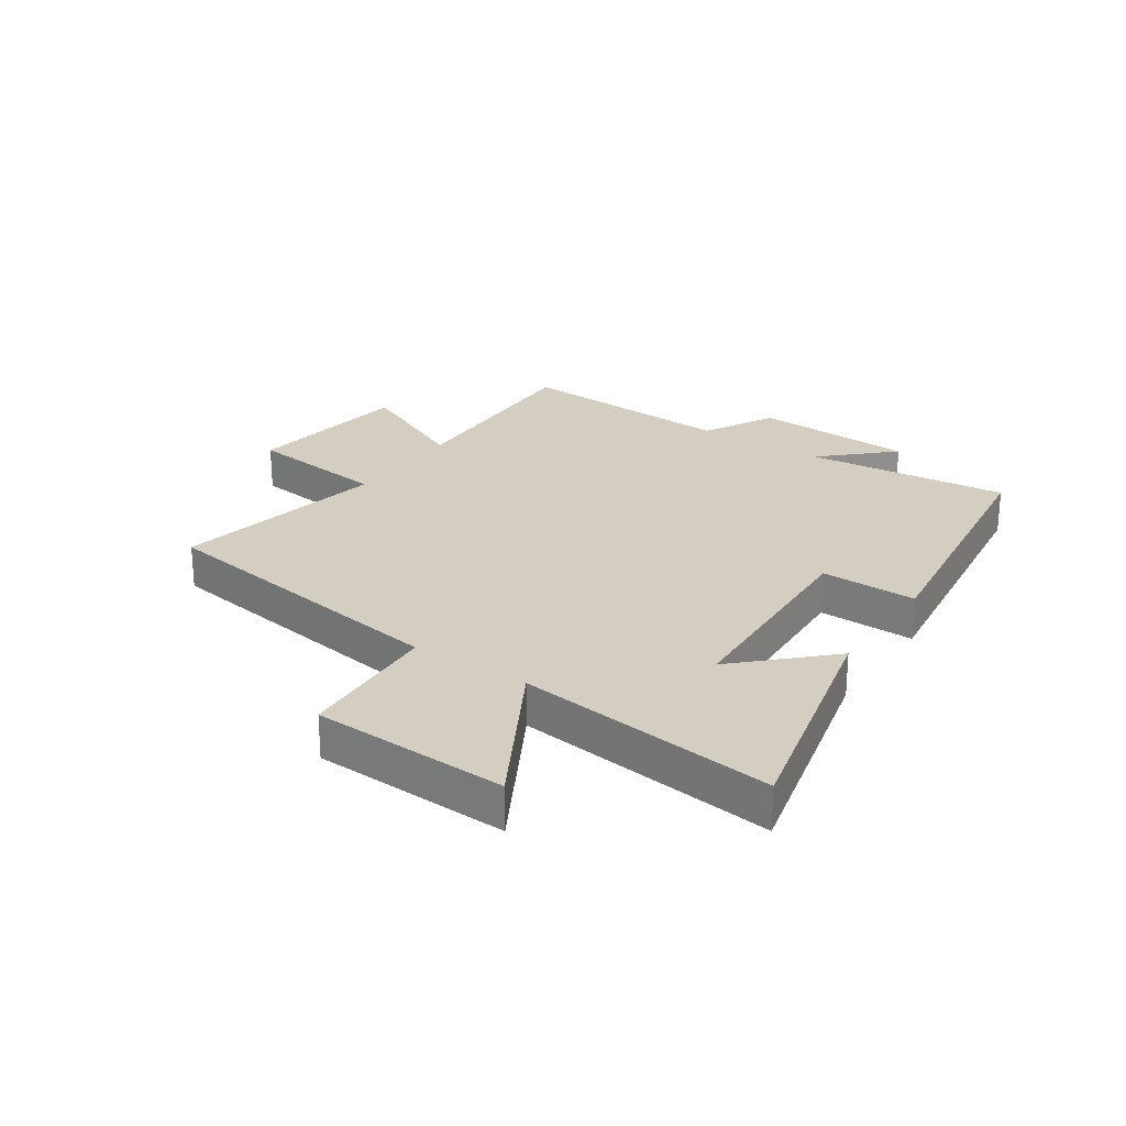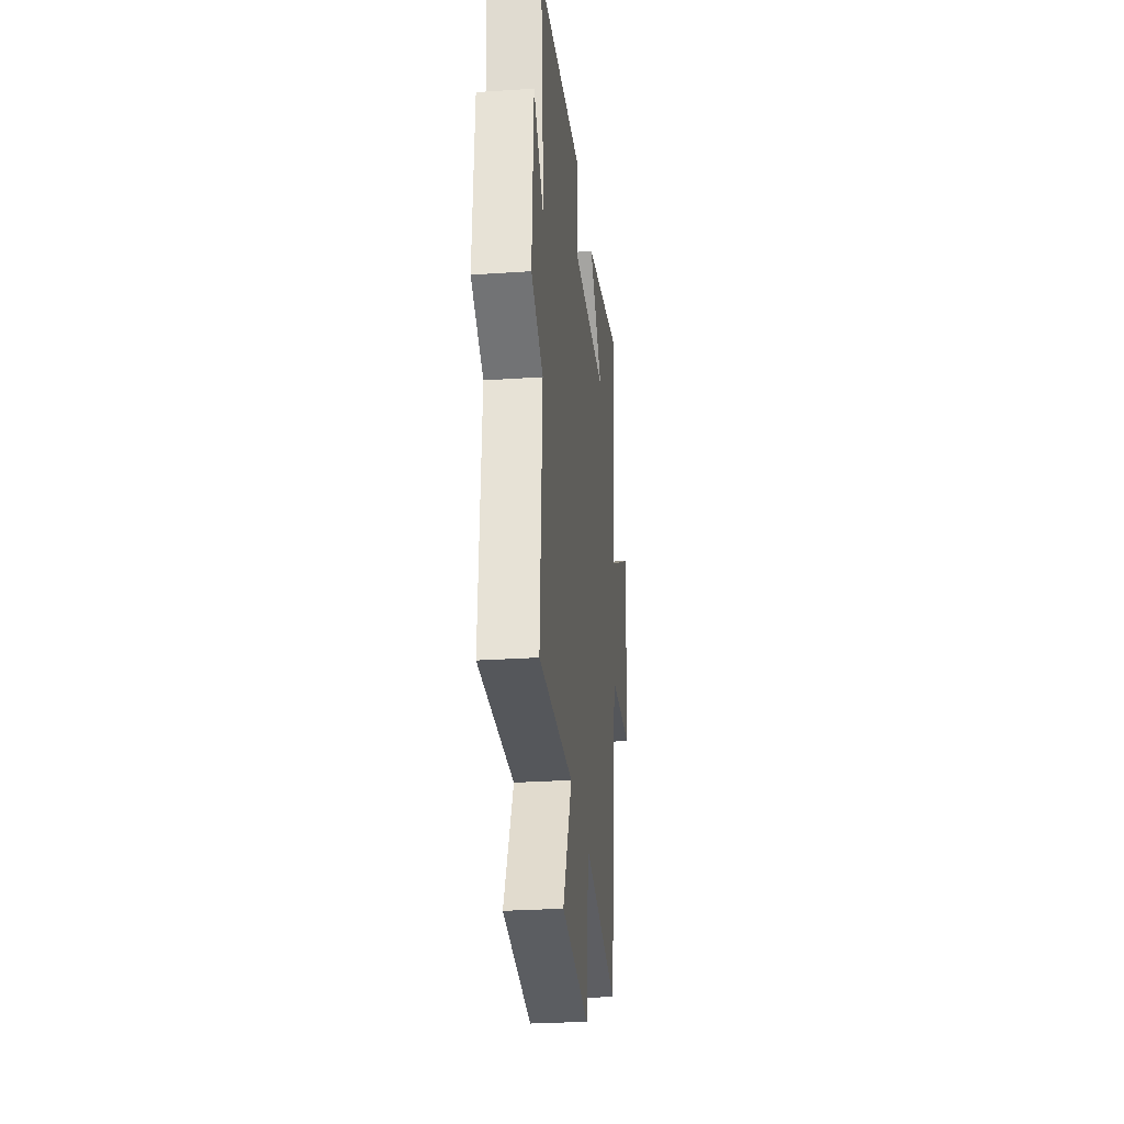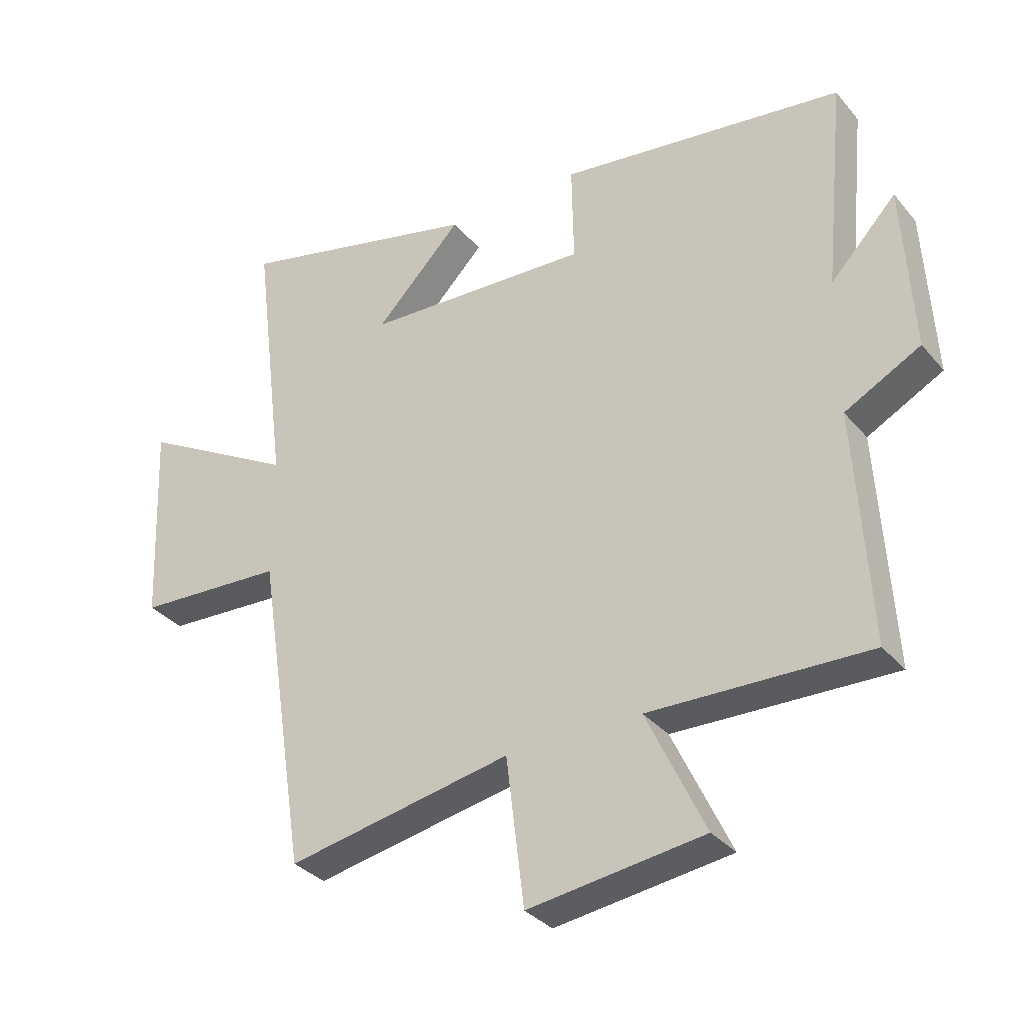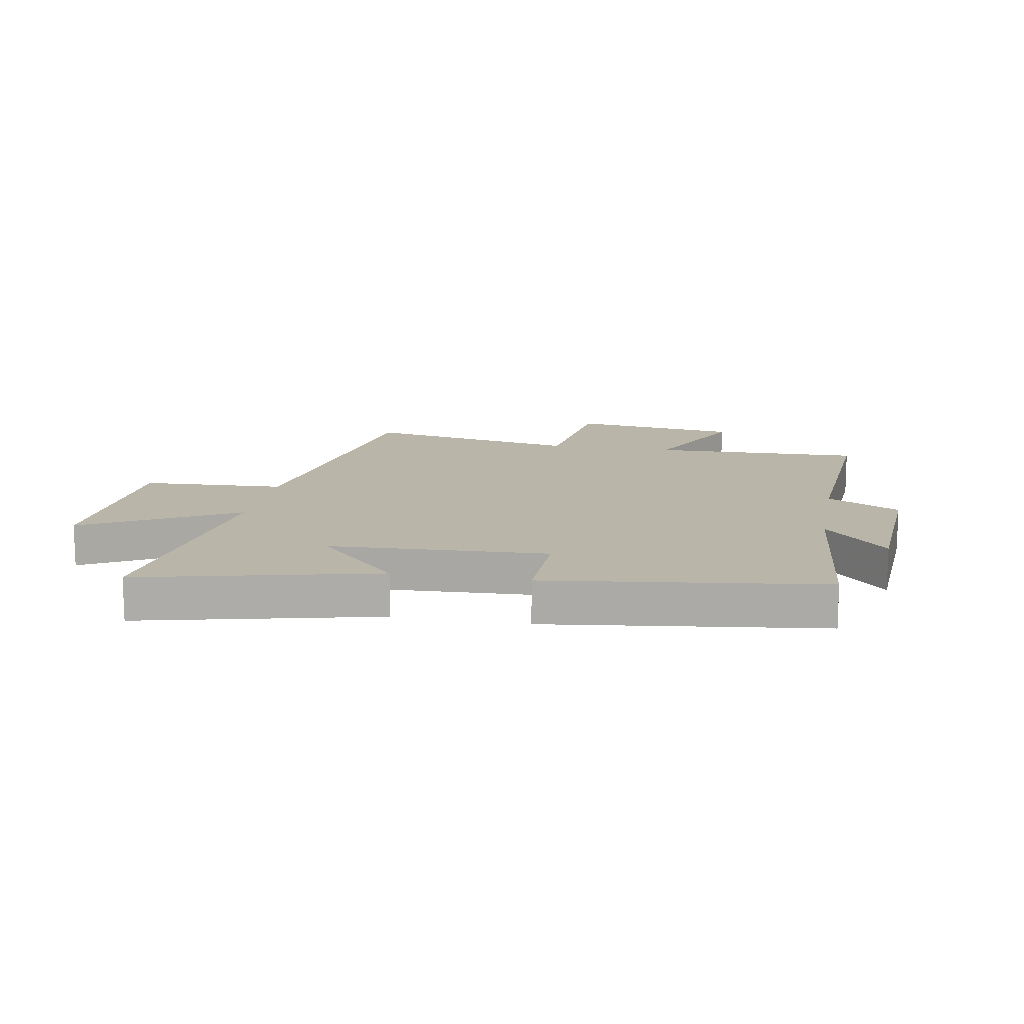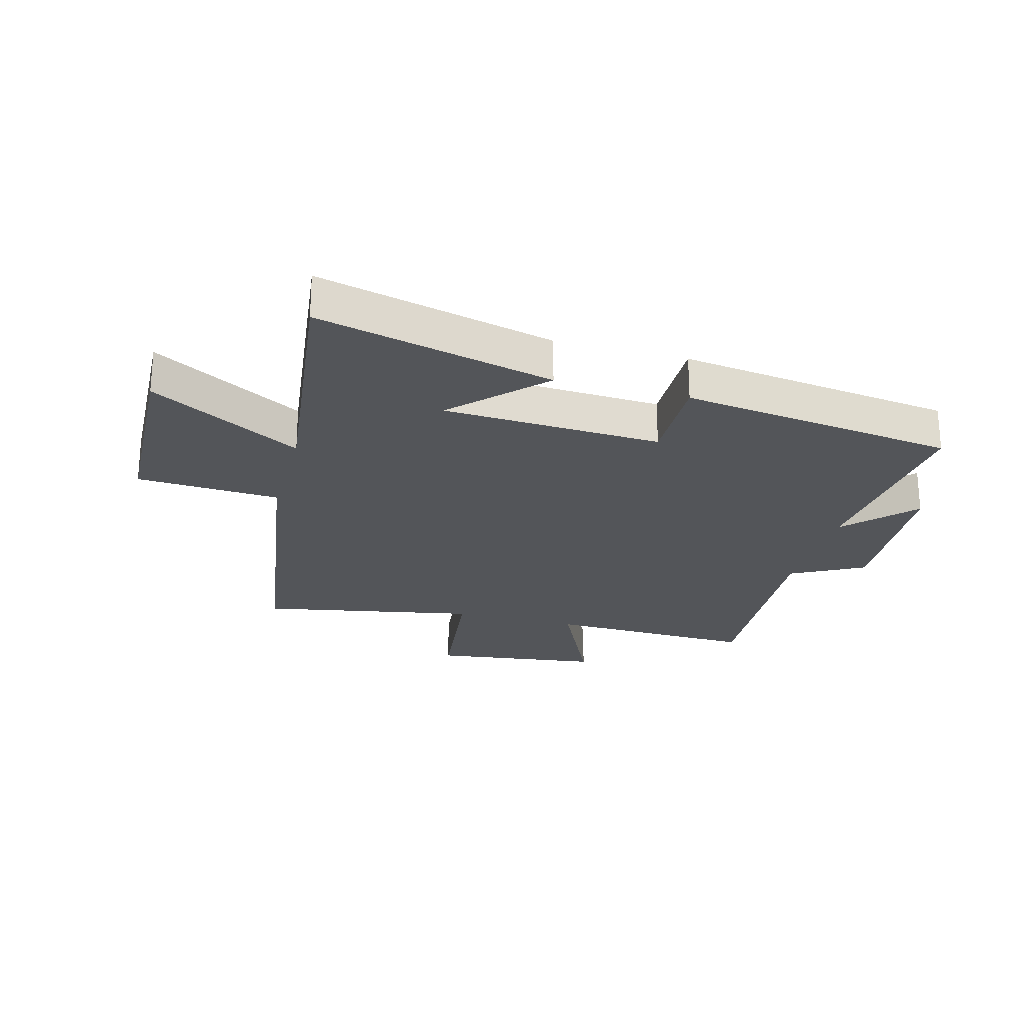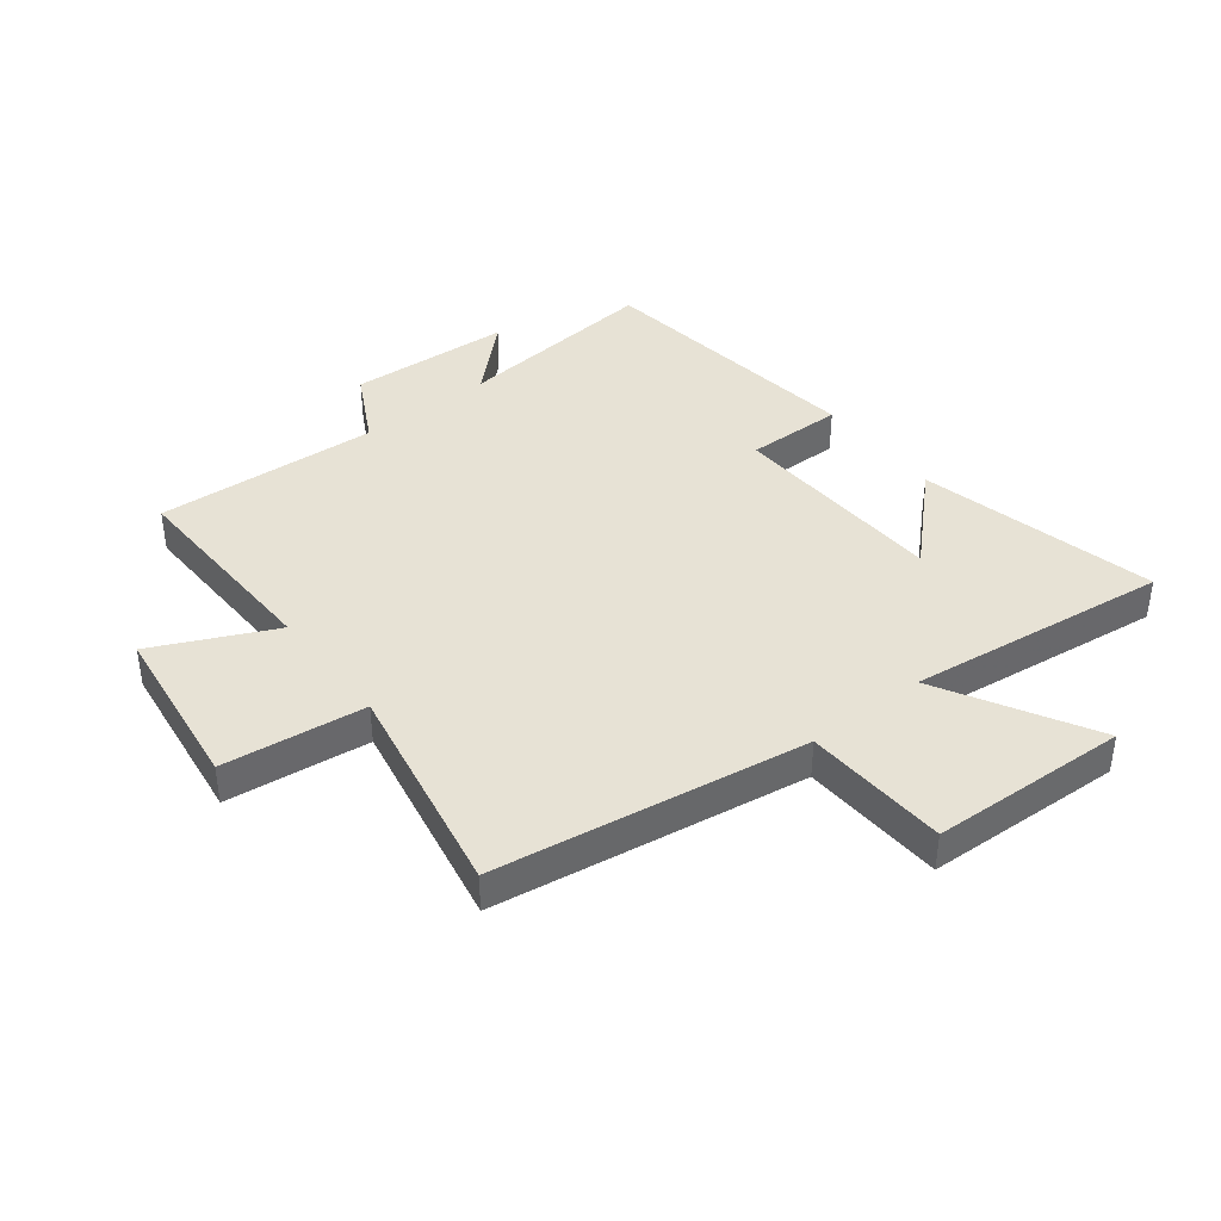
<metadata>
{"format":"obj","ext":"obj","renderer":"f3d","projection":"perspective","resolution":1024,"background":"white","views":[{"elev":25.0,"azim":-56.0,"up":"+Y"},{"elev":-28.4,"azim":95.8,"up":"+Z"},{"elev":-33.2,"azim":33.4,"up":"+Z"},{"elev":13.7,"azim":10.4,"up":"+Y"},{"elev":-24.3,"azim":-15.2,"up":"+Y"},{"elev":40.5,"azim":-128.0,"up":"+Y"}]}
</metadata>
<code>
v -0.419 0.07 -0.57
v -0.5 0.07 -0.046
v -0.742 0.07 -0.033
v -0.756 0.07 0.299
v -0.5 0.07 0.156
v -0.555 0.07 0.596
v -0.155 0.07 0.5
v -0.296 0.07 0.355
v 0.072 0.07 0.337
v 0.069 0.07 0.5
v 0.534 0.07 0.438
v 0.5 0.07 0.093
v 0.607 0.07 0.206
v 0.623 0.07 -0.068
v 0.5 0.07 -0.133
v 0.523 0.07 -0.51
v 0.167 0.07 -0.5
v 0.262 0.07 -0.702
v -0.024 0.07 -0.74
v -0.053 0.07 -0.5
v -0.419 0 -0.57
v -0.5 0 -0.046
v -0.742 0 -0.033
v -0.756 0 0.299
v -0.5 0 0.156
v -0.555 0 0.596
v -0.155 0 0.5
v -0.296 0 0.355
v 0.072 0 0.337
v 0.069 0 0.5
v 0.534 0 0.438
v 0.5 0 0.093
v 0.607 0 0.206
v 0.623 0 -0.068
v 0.5 0 -0.133
v 0.523 0 -0.51
v 0.167 0 -0.5
v 0.262 0 -0.702
v -0.024 0 -0.74
v -0.053 0 -0.5
f 17 18 19 20
f 15 16 17
f 15 17 20
f 12 13 14 15
f 12 15 20 1
f 9 10 11 12
f 8 9 12 1
f 5 6 7 8
f 2 3 4 5
f 1 2 5 8
f 40 39 38 37
f 37 36 35
f 40 37 35
f 35 34 33 32
f 21 40 35 32
f 32 31 30 29
f 21 32 29 28
f 28 27 26 25
f 25 24 23 22
f 28 25 22 21
f 1 21 22 2
f 2 22 23 3
f 3 23 24 4
f 4 24 25 5
f 5 25 26 6
f 6 26 27 7
f 7 27 28 8
f 8 28 29 9
f 9 29 30 10
f 10 30 31 11
f 11 31 32 12
f 12 32 33 13
f 13 33 34 14
f 14 34 35 15
f 15 35 36 16
f 16 36 37 17
f 17 37 38 18
f 18 38 39 19
f 19 39 40 20
f 20 40 21 1

</code>
